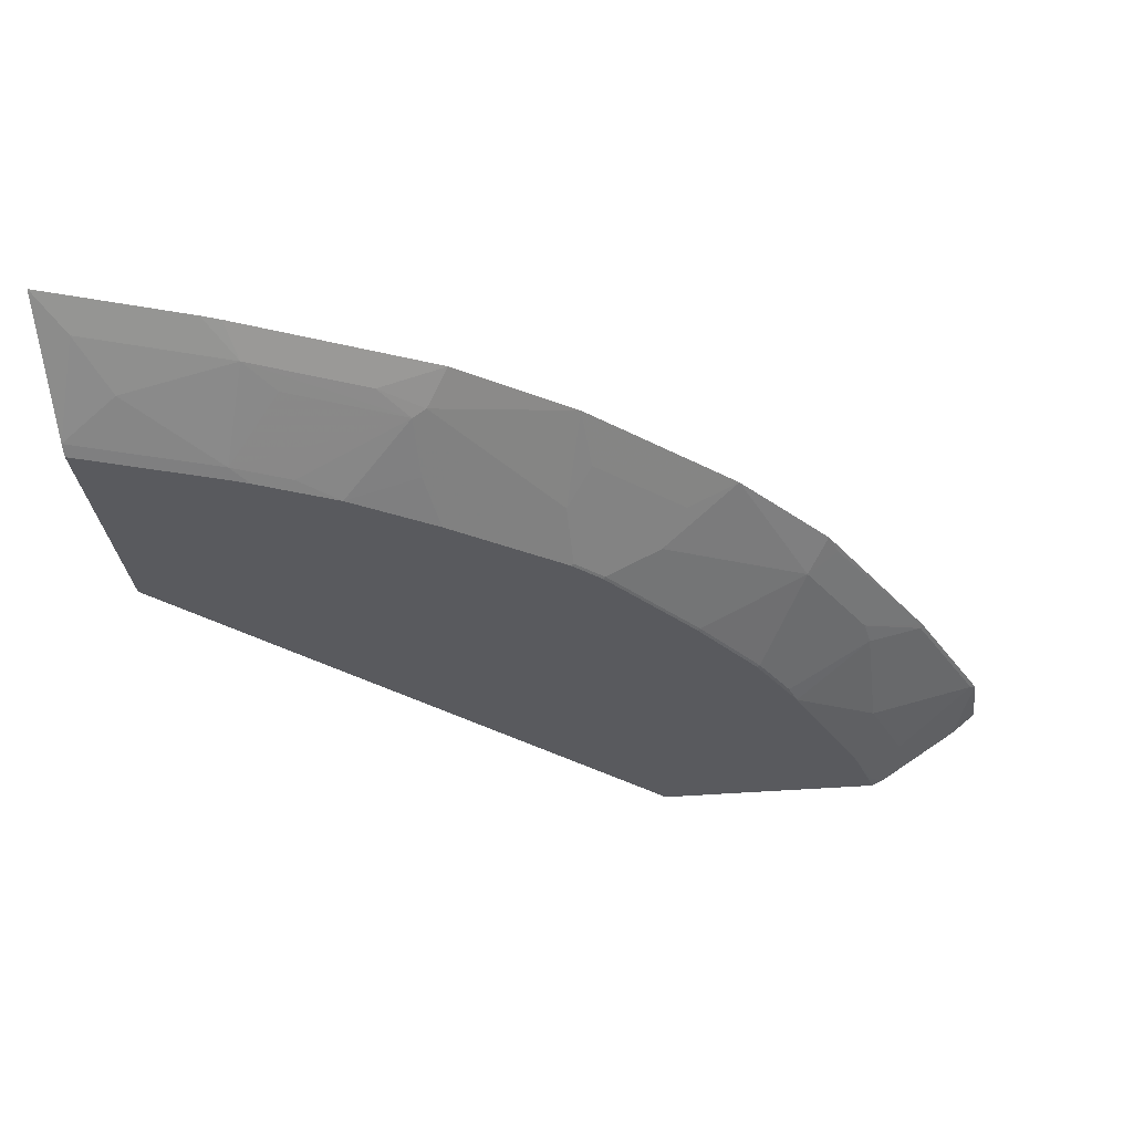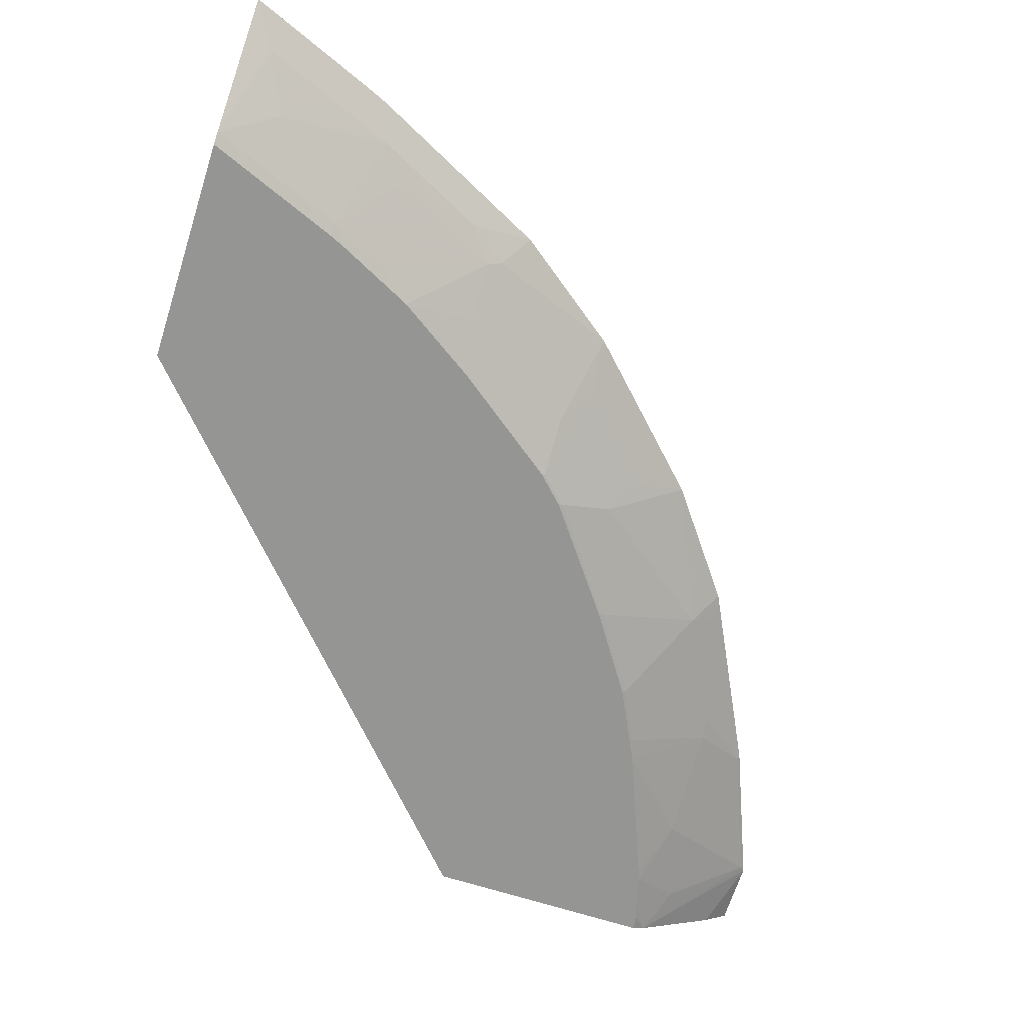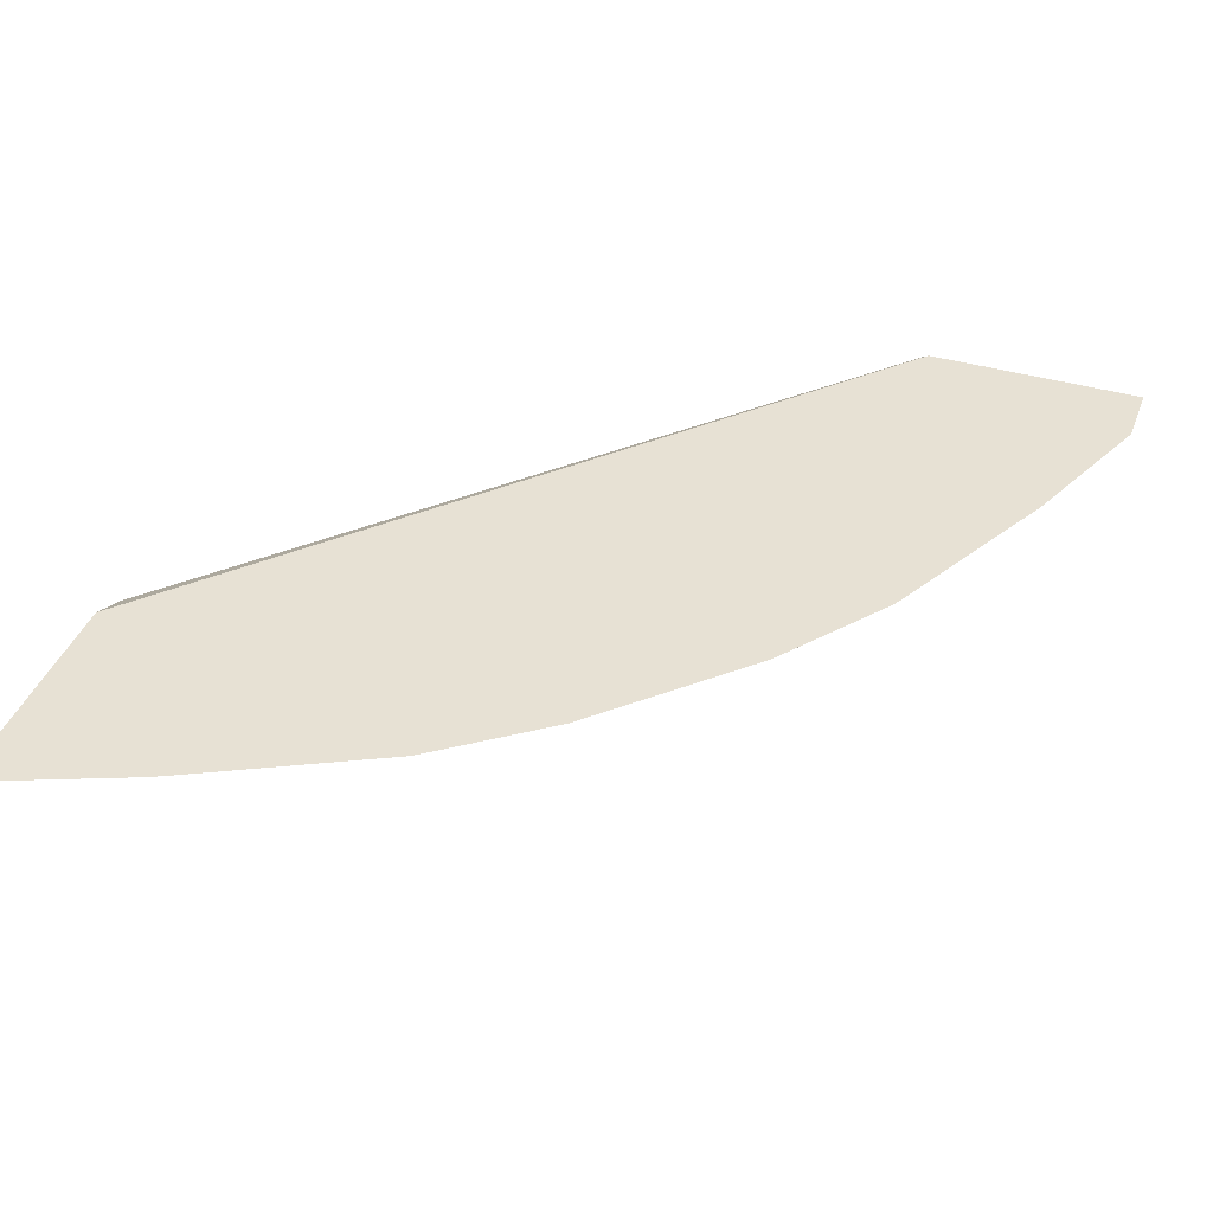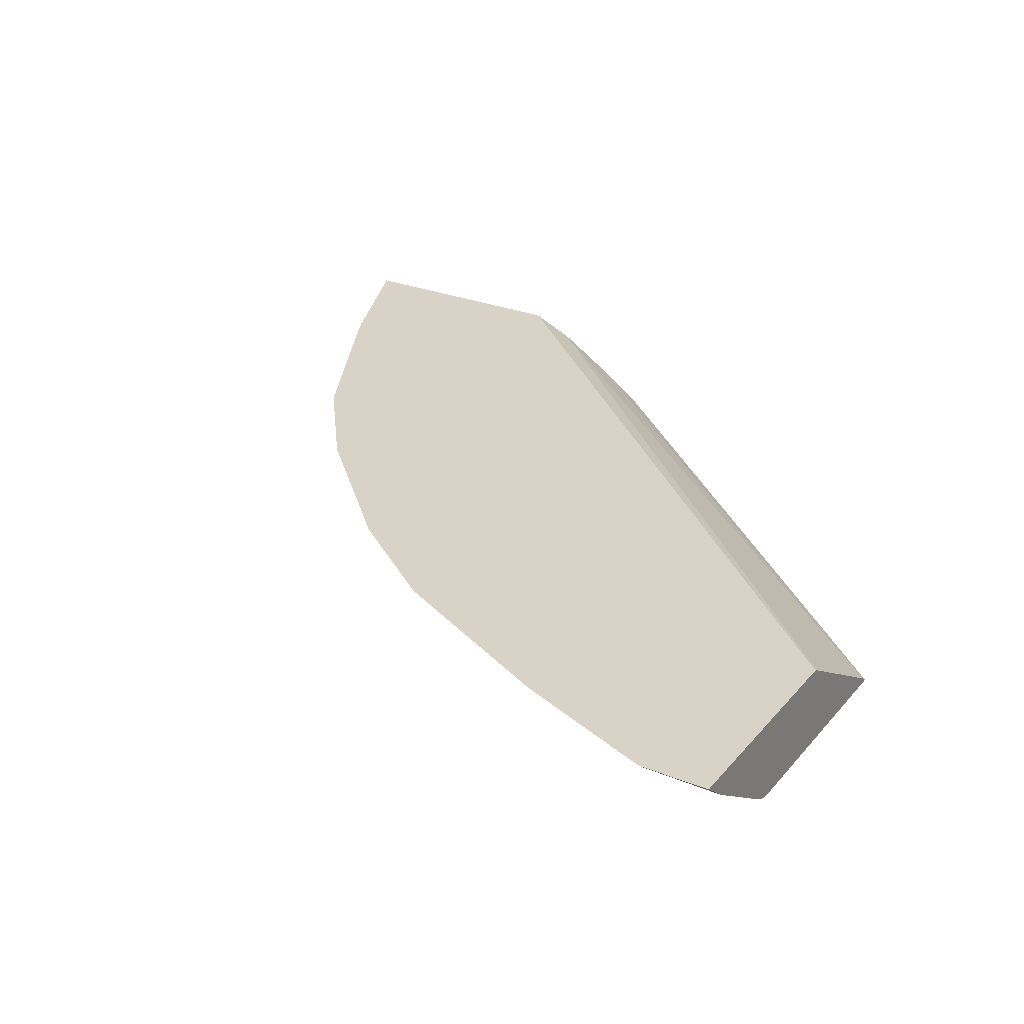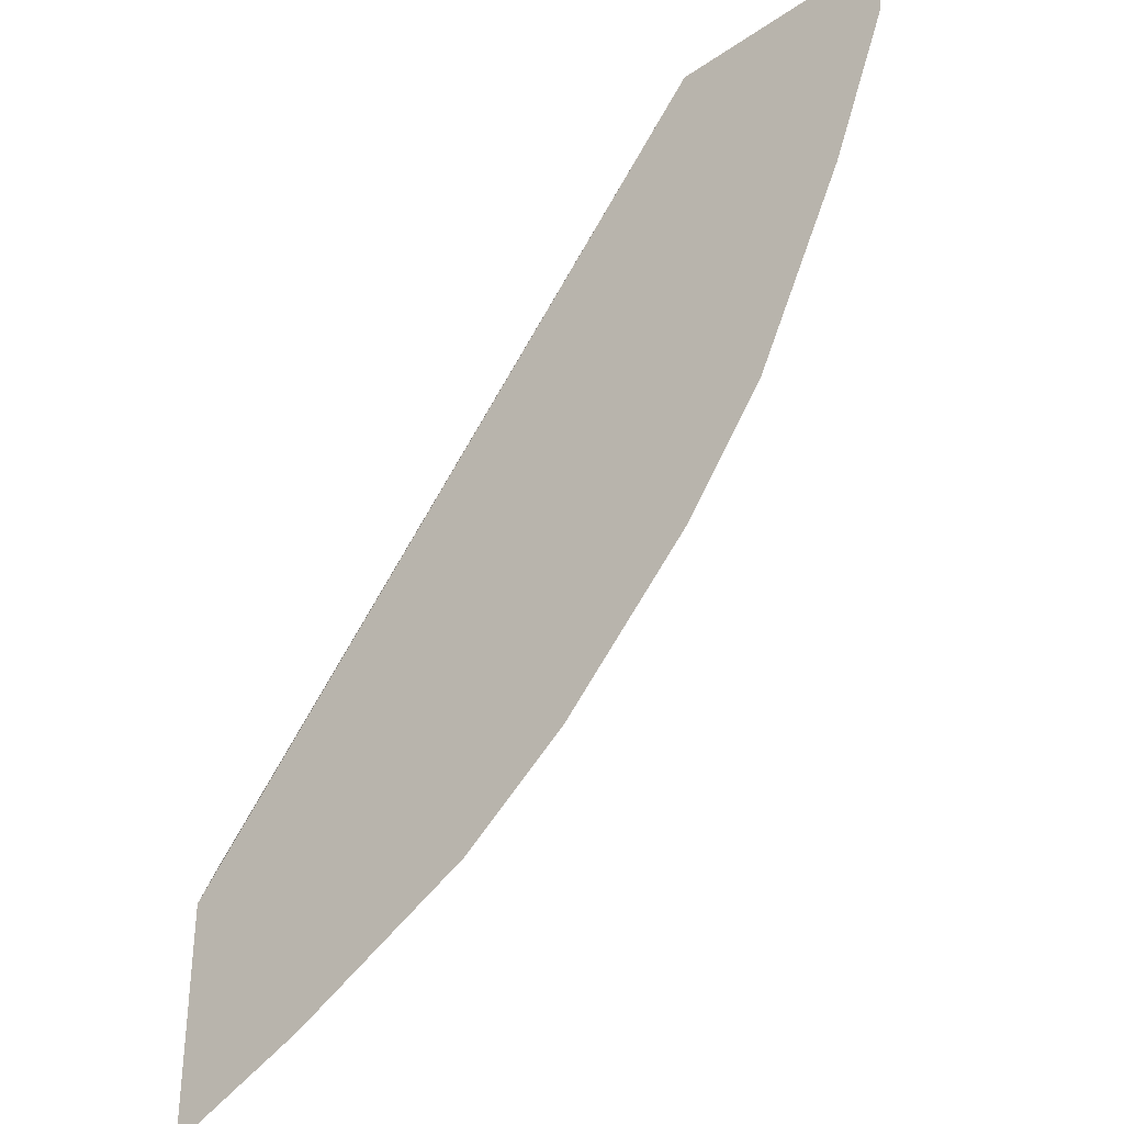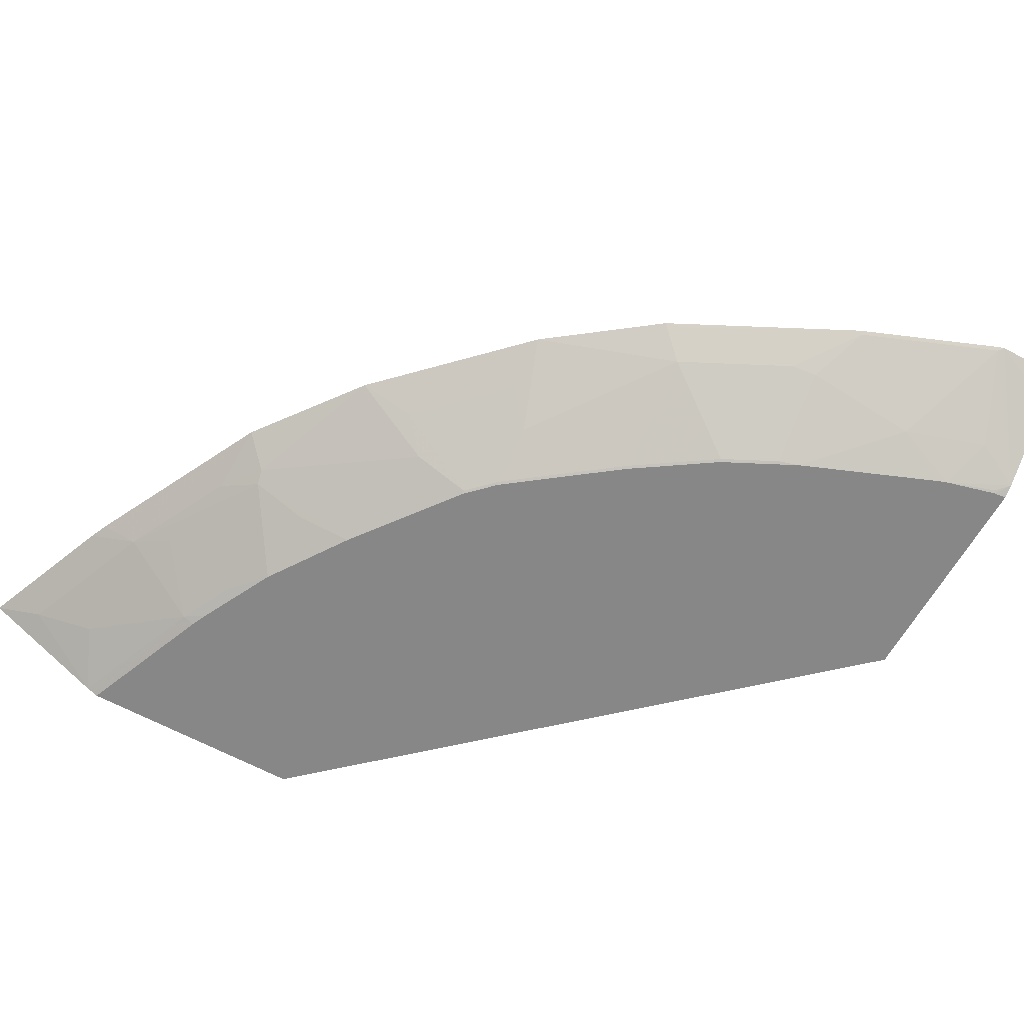
<metadata>
{"format":"obj","ext":"obj","renderer":"f3d","projection":"perspective","resolution":1024,"background":"white","views":[{"elev":-31.7,"azim":-172.8,"up":"+Y"},{"elev":-67.4,"azim":162.3,"up":"+Y"},{"elev":39.6,"azim":-160.3,"up":"+Y"},{"elev":27.8,"azim":-58.9,"up":"+Y"},{"elev":-35.5,"azim":-138.0,"up":"+Z"},{"elev":-62.4,"azim":-119.0,"up":"+Y"}]}
</metadata>
<code>
v -0.2763 -0.1771 -0.7936
v -0.3401 -0.1984 -0.7298
v -0.3614 -0.1559 -0.7936
v -0.3826 -0.1647 -0.7679
v -0.4677 -0.1647 -0.7254
v -0.3826 -0.1984 -0.7085
v -0.4122 -0.2031 -0.6849
v -0.353 -0.2031 -0.7146
v -0.3401 -0.2031 -0.7205
v -0.2341 -0.2031 -0.5828
v -0.2341 -0.203 -0.7629
v -0.2341 -0.1984 -0.7722
v -0.2341 -0.1397 -0.8684
v -0.2551 -0.1559 -0.8361
v -0.3401 -0.1397 -0.826
v -0.3537 -0.1397 -0.8199
v -0.4965 -0.1397 -0.7485
v -0.6878 -0.1397 -0.5785
v -0.5816 -0.1397 -0.6847
v -0.5846 -0.1594 -0.643
v -0.6483 -0.1594 -0.5792
v -0.6271 -0.1807 -0.558
v -0.5846 -0.2019 -0.558
v -0.7333 -0.1594 -0.473
v -0.6483 -0.2019 -0.473
v -0.6908 -0.2019 -0.4092
v -0.6461 -0.2031 -0.4724
v -0.5823 -0.2031 -0.5574
v -0.6886 -0.2031 -0.4087
v -0.7121 -0.2019 -0.3667
v -0.7794 -0.163 -0.3685
v -0.7175 -0.2031 -0.3503
v -0.7794 -0.1842 -0.2835
v -0.7601 -0.2031 -0.2441
v -0.763 -0.2031 -0.2361
v -0.7749 -0.2031 -0.1859
v -0.7736 -0.2031 -0.1961
v -0.7758 -0.2019 -0.1967
v -0.7848 -0.1987 -0.1859
v -0.8486 -0.1562 -0.1859
v -0.8685 -0.1397 -0.2368
v -0.8644 -0.1417 -0.2409
v -0.866 -0.1397 -0.2436
v -0.8685 -0.1397 -0.1859
v -0.5957 -0.2031 -0.1859
v -0.6006 -0.1992 -0.1859
v -0.6984 -0.1397 -0.1859
v -0.6944 -0.1417 -0.1859
v -0.2341 -0.1541 -0.6562
v -0.2341 -0.1841 -0.6094
v -0.2341 -0.1397 -0.6884
v -0.8235 -0.1397 -0.3499
v -0.8219 -0.1417 -0.3472
v -0.7758 -0.1594 -0.3879
v -0.7581 -0.1417 -0.4747
v -0.7516 -0.1397 -0.4934
v -0.8007 -0.1842 -0.2197
v -0.476 -0.2031 -0.6424
v -0.4677 -0.186 -0.6828
v -0.5611 -0.2031 -0.5786
v -0.5633 -0.2019 -0.5792
v -0.4783 -0.1594 -0.728
v -0.5633 -0.1807 -0.6217
v -0.4464 -0.1559 -0.751
f 52 44 18
f 43 44 52
f 43 52 42
f 52 53 42
f 54 53 52
f 54 24 31
f 55 52 56
f 54 52 24
f 55 24 52
f 18 44 13
f 55 56 24
f 54 31 53
f 47 44 45
f 48 46 49
f 11 13 10
f 51 10 13
f 49 51 47
f 49 10 51
f 50 46 10
f 50 10 49
f 50 49 46
f 48 49 47
f 48 47 46
f 46 47 45
f 46 45 10
f 56 52 18
f 10 45 28
f 47 13 44
f 56 18 24
f 61 60 23
f 26 31 24
f 29 28 36
f 64 17 3
f 5 64 3
f 5 62 64
f 64 62 17
f 62 19 17
f 63 19 62
f 63 20 19
f 23 21 20
f 60 58 28
f 60 28 23
f 61 23 20
f 61 20 63
f 22 24 18
f 61 63 62
f 61 5 60
f 60 5 58
f 59 58 5
f 59 5 7
f 59 7 58
f 58 7 28
f 7 10 28
f 35 57 33
f 35 39 57
f 39 42 57
f 57 42 33
f 31 33 42
f 31 42 53
f 61 62 5
f 36 28 45
f 51 13 47
f 40 36 44
f 20 18 19
f 19 18 17
f 17 18 13
f 16 17 13
f 16 3 17
f 15 3 16
f 15 16 13
f 14 15 13
f 14 3 15
f 14 1 3
f 12 2 1
f 12 1 14
f 12 14 13
f 21 18 20
f 12 13 11
f 9 11 10
f 9 10 7
f 8 9 7
f 8 2 9
f 6 2 8
f 6 8 7
f 6 7 5
f 6 5 2
f 4 2 5
f 4 5 3
f 4 3 2
f 2 3 1
f 36 45 44
f 9 2 11
f 21 22 18
f 12 11 2
f 23 24 22
f 41 40 44
f 23 22 21
f 41 44 43
f 41 43 42
f 41 42 39
f 41 39 40
f 39 36 40
f 37 36 39
f 38 37 39
f 38 35 37
f 37 35 36
f 35 29 36
f 32 30 29
f 32 29 35
f 38 39 35
f 27 28 29
f 34 35 33
f 34 33 32
f 32 33 31
f 32 31 30
f 25 24 23
f 30 31 26
f 30 26 29
f 27 29 26
f 25 26 24
f 27 23 28
f 25 23 27
f 25 27 26
f 34 32 35

</code>
